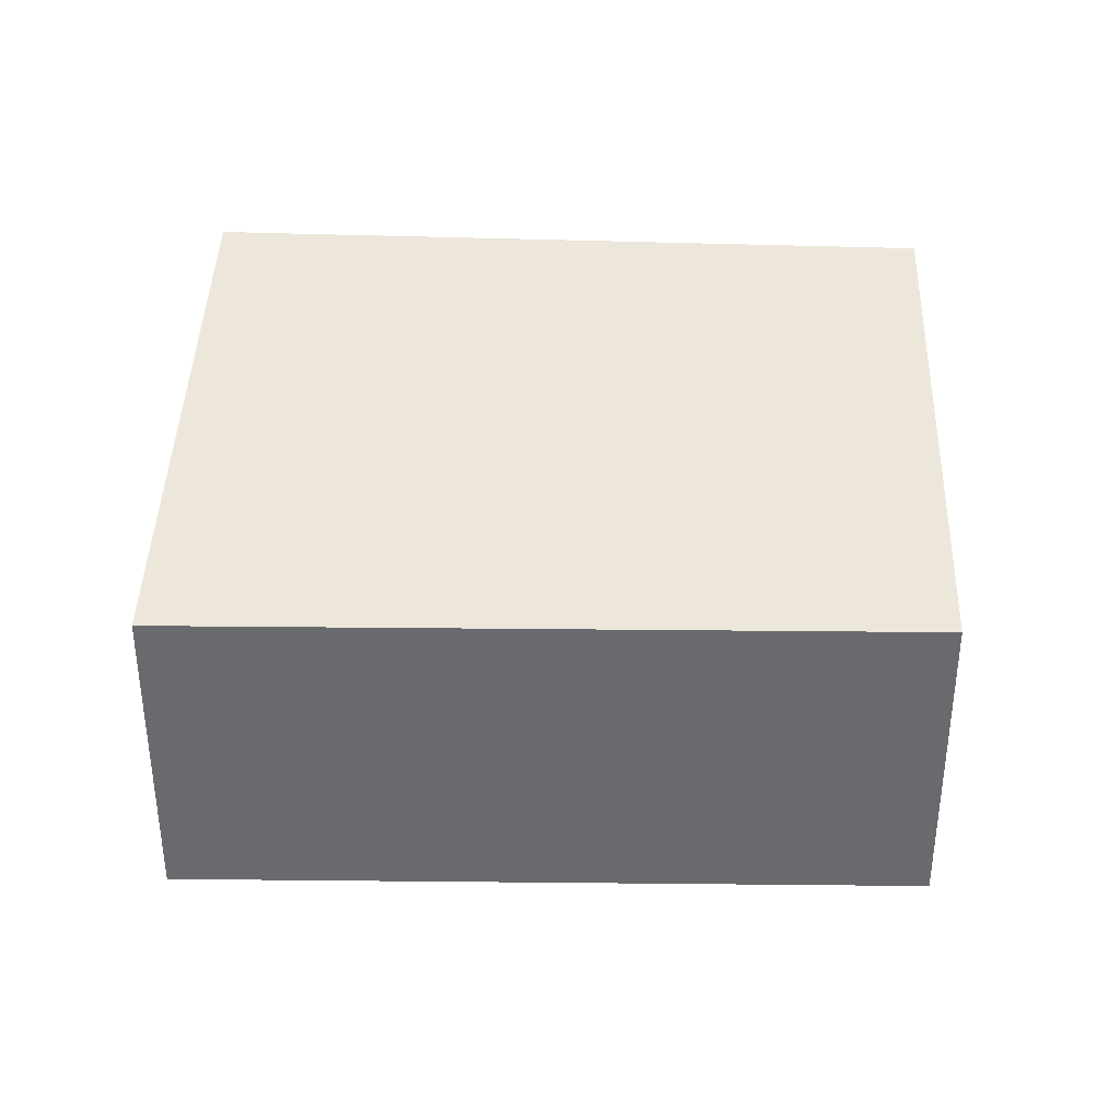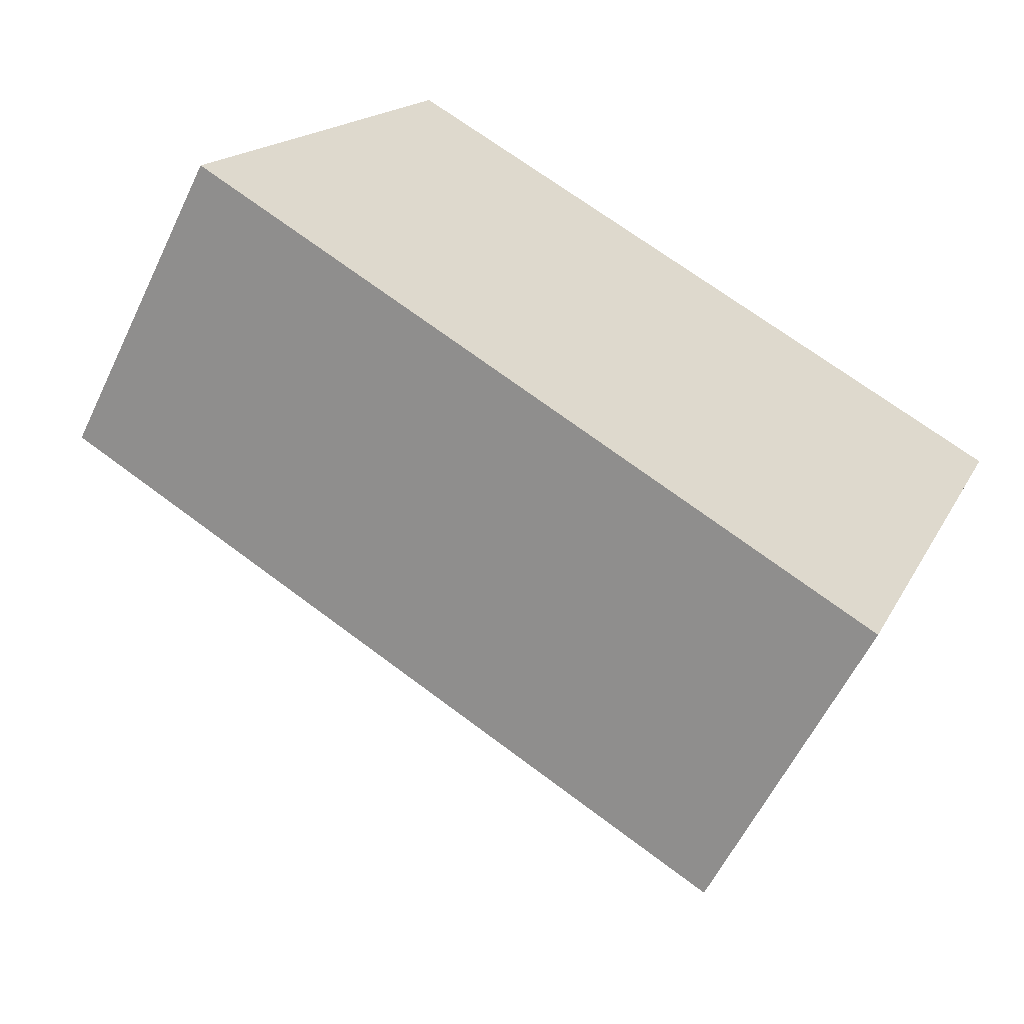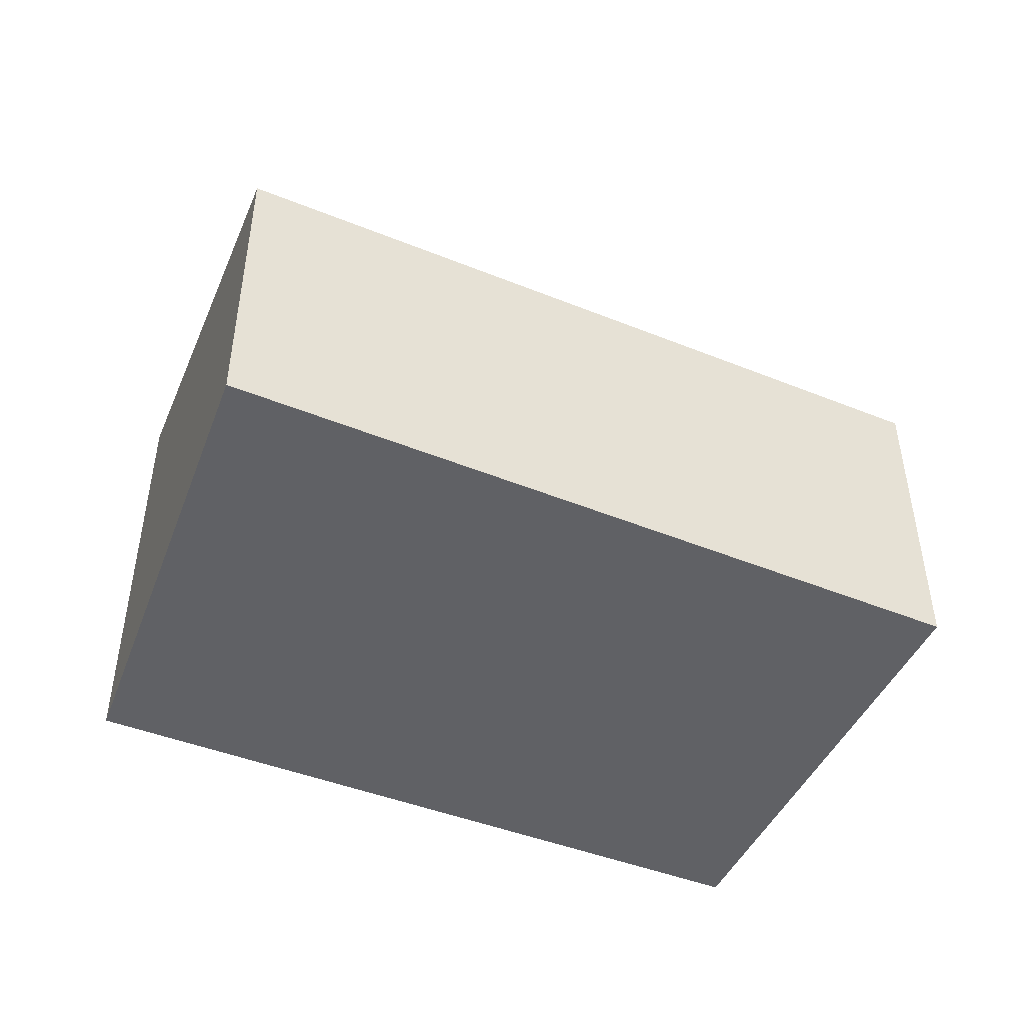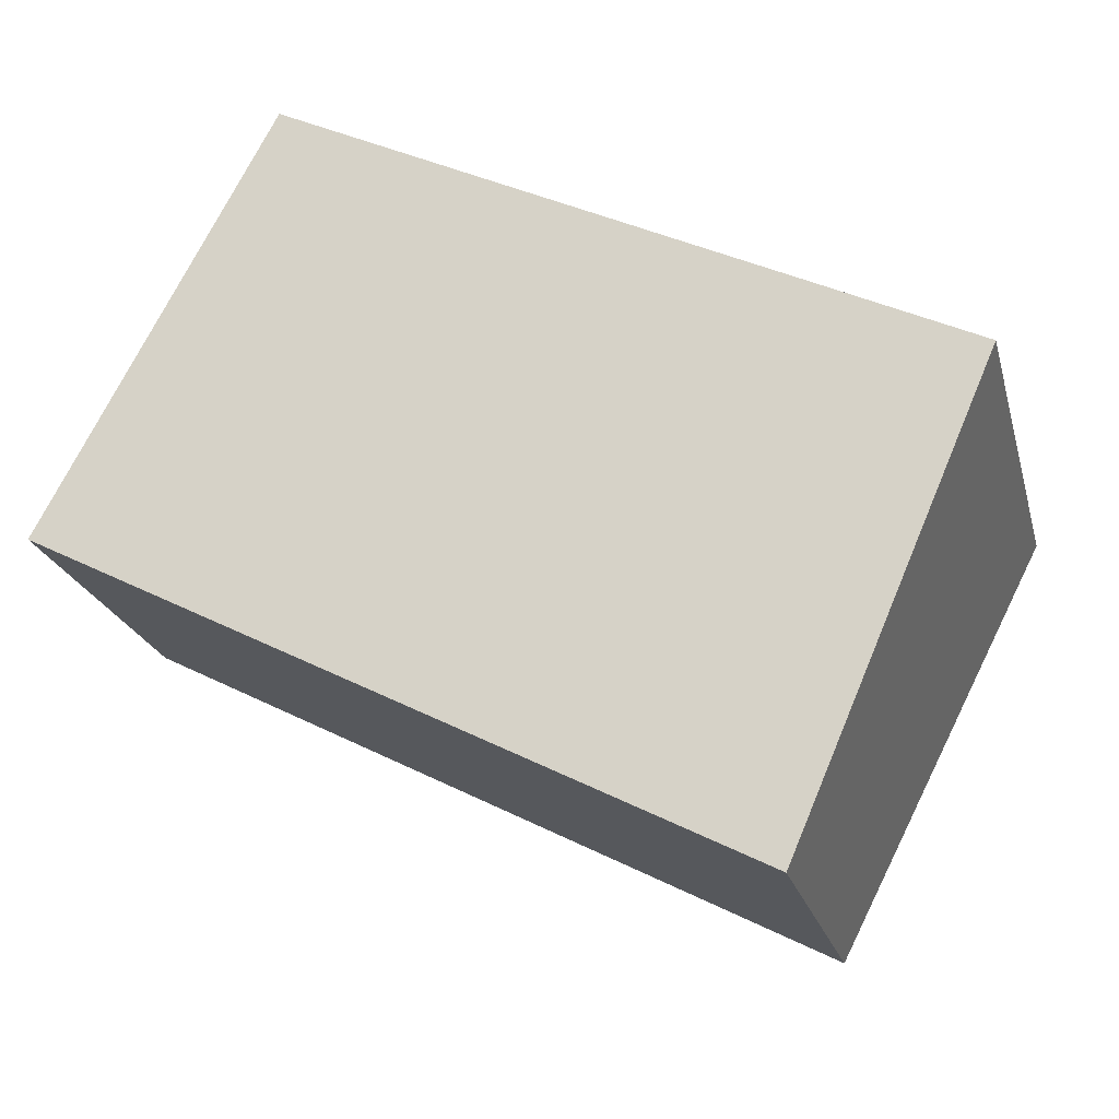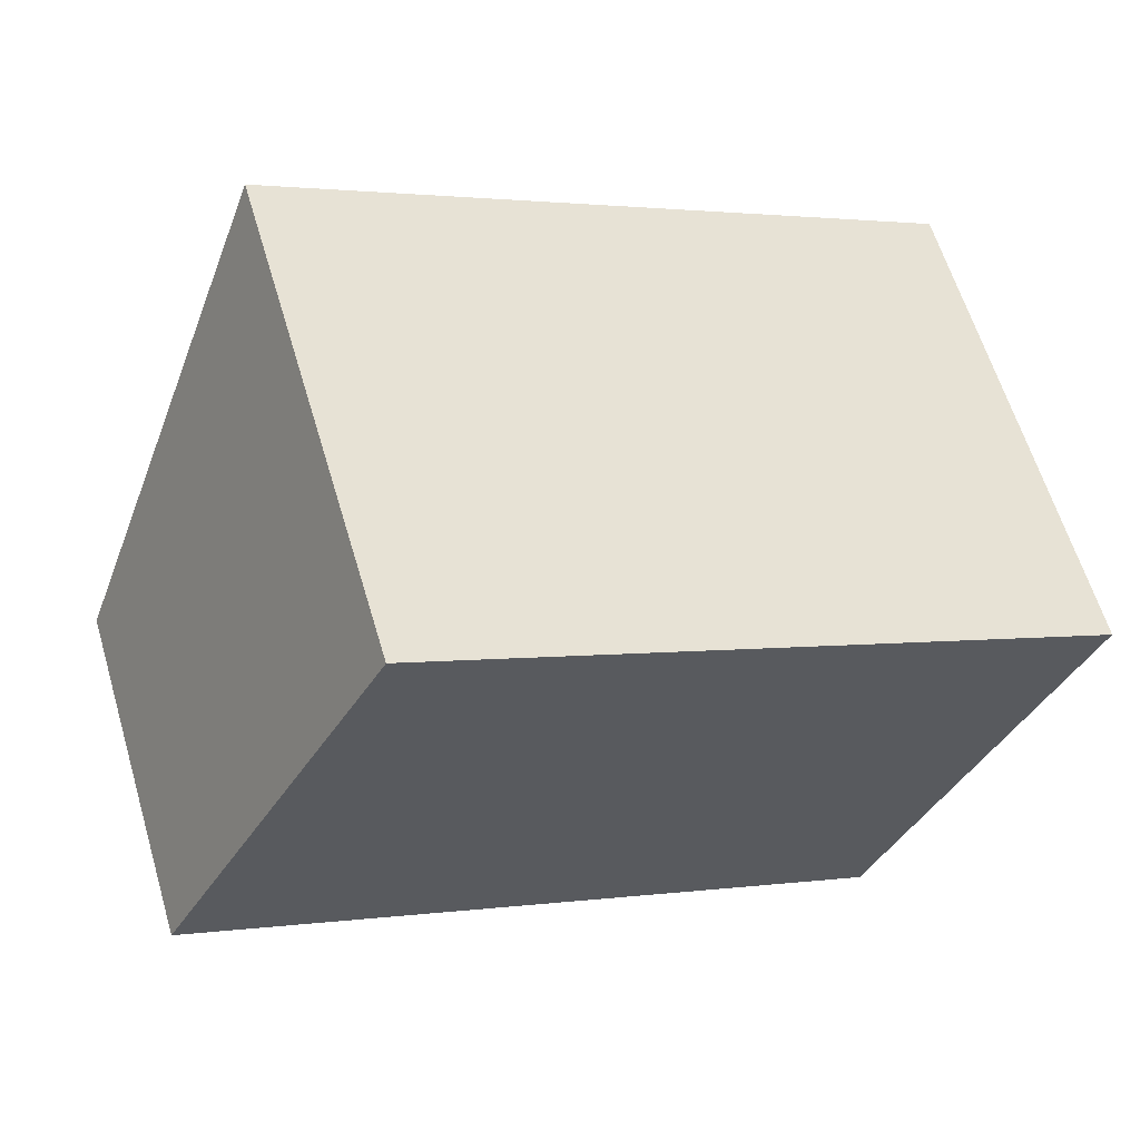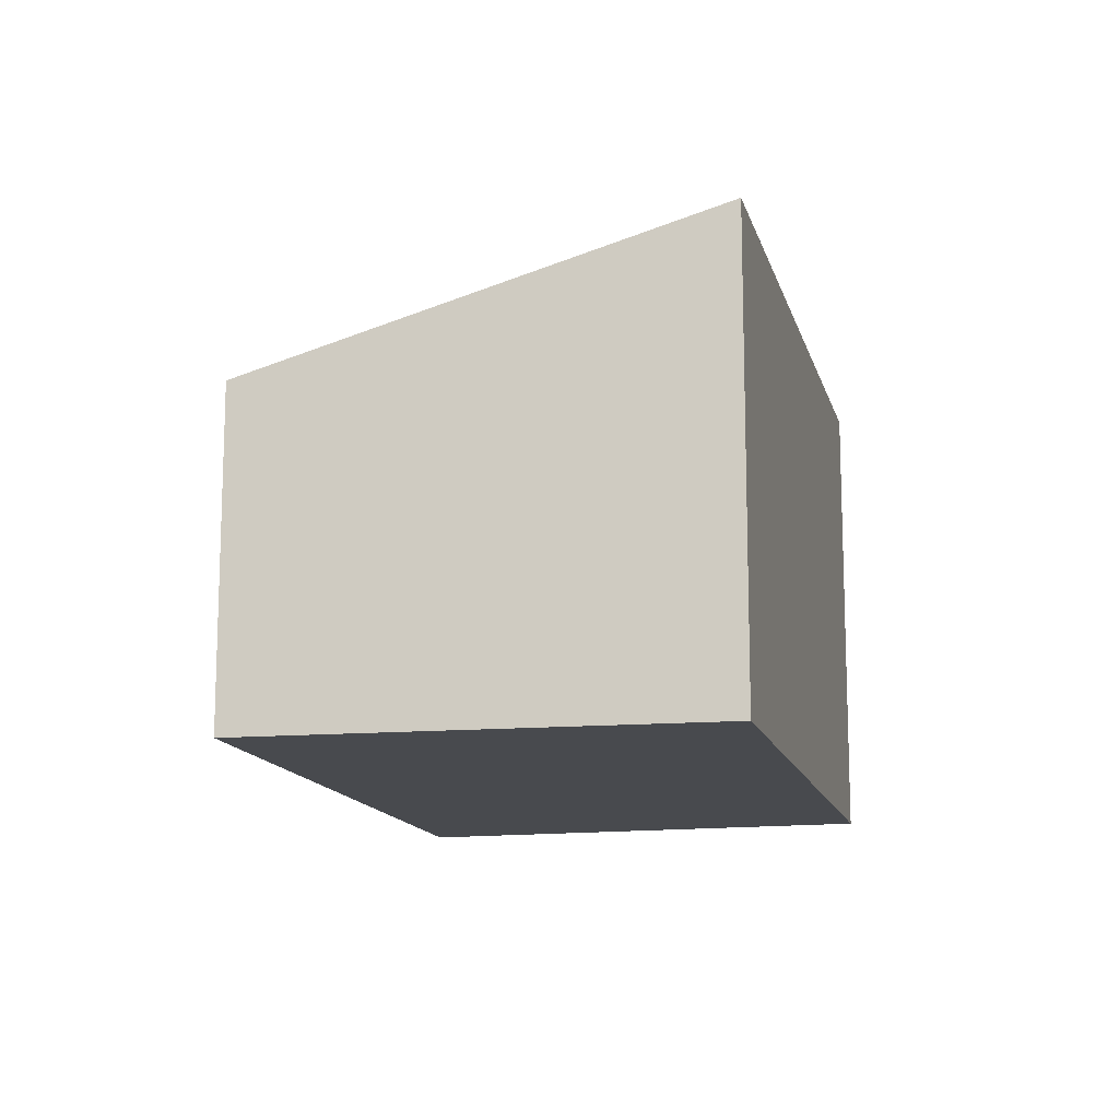
<metadata>
{"format":"obj","ext":"obj","renderer":"f3d","projection":"perspective","resolution":1024,"background":"white","views":[{"elev":36.8,"azim":-151.8,"up":"+Y"},{"elev":-58.7,"azim":-25.5,"up":"+Z"},{"elev":-48.0,"azim":-176.9,"up":"+Y"},{"elev":-22.0,"azim":14.0,"up":"+Z"},{"elev":61.7,"azim":-16.6,"up":"+Z"},{"elev":-13.3,"azim":-50.5,"up":"+Y"}]}
</metadata>
<code>
v  0 3.091 1.893e-16
v  8.294 4.459 0.892
v  6.461 3.091 -3.357
v  2.111 4.411 3.924
v  6.461 2.056e-16 -3.357
v  0 0 0
v  2.111 -2.403e-16 3.924
v  8.294 -5.462e-17 0.892
g defaultobject
f 1 2 3
f 2 1 4
f 5 1 3
f 1 5 6
f 1 7 4
f 7 1 6
f 4 8 2
f 8 4 7
f 8 3 2
f 3 8 5
f 8 6 5
f 6 8 7

</code>
